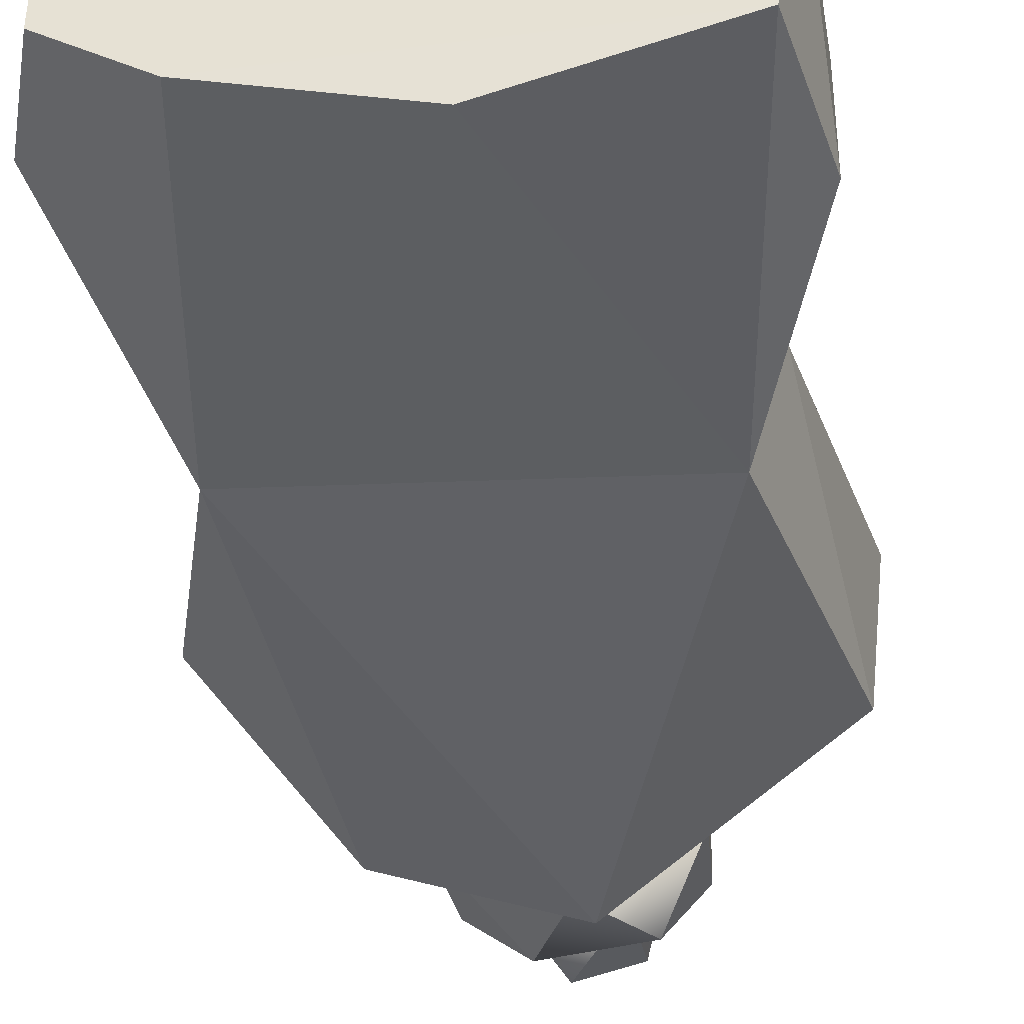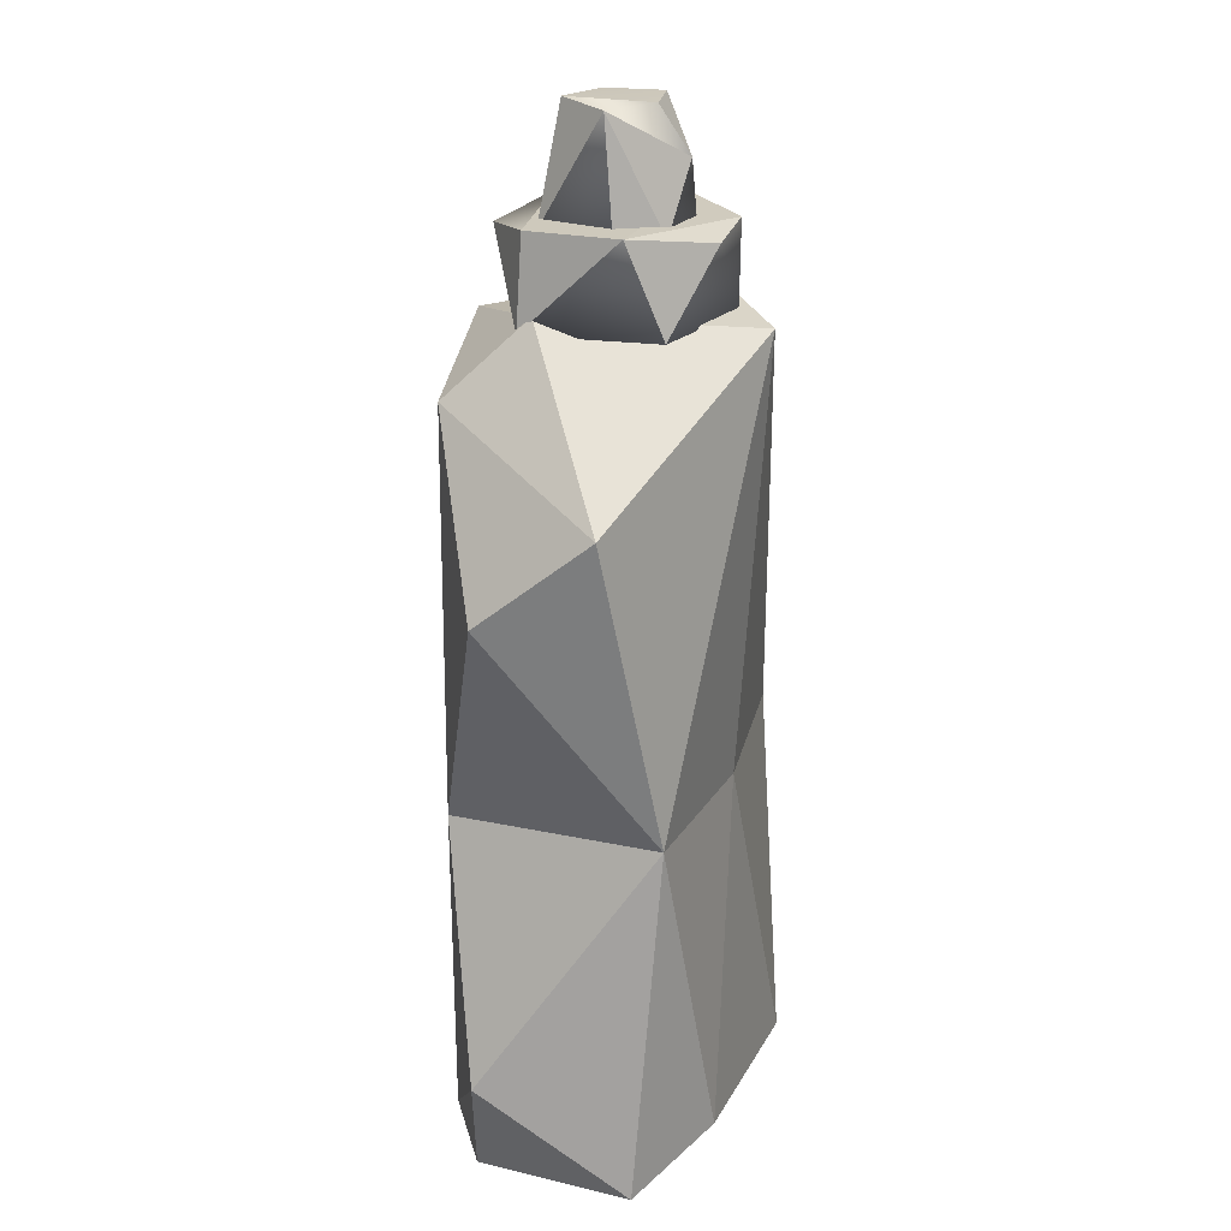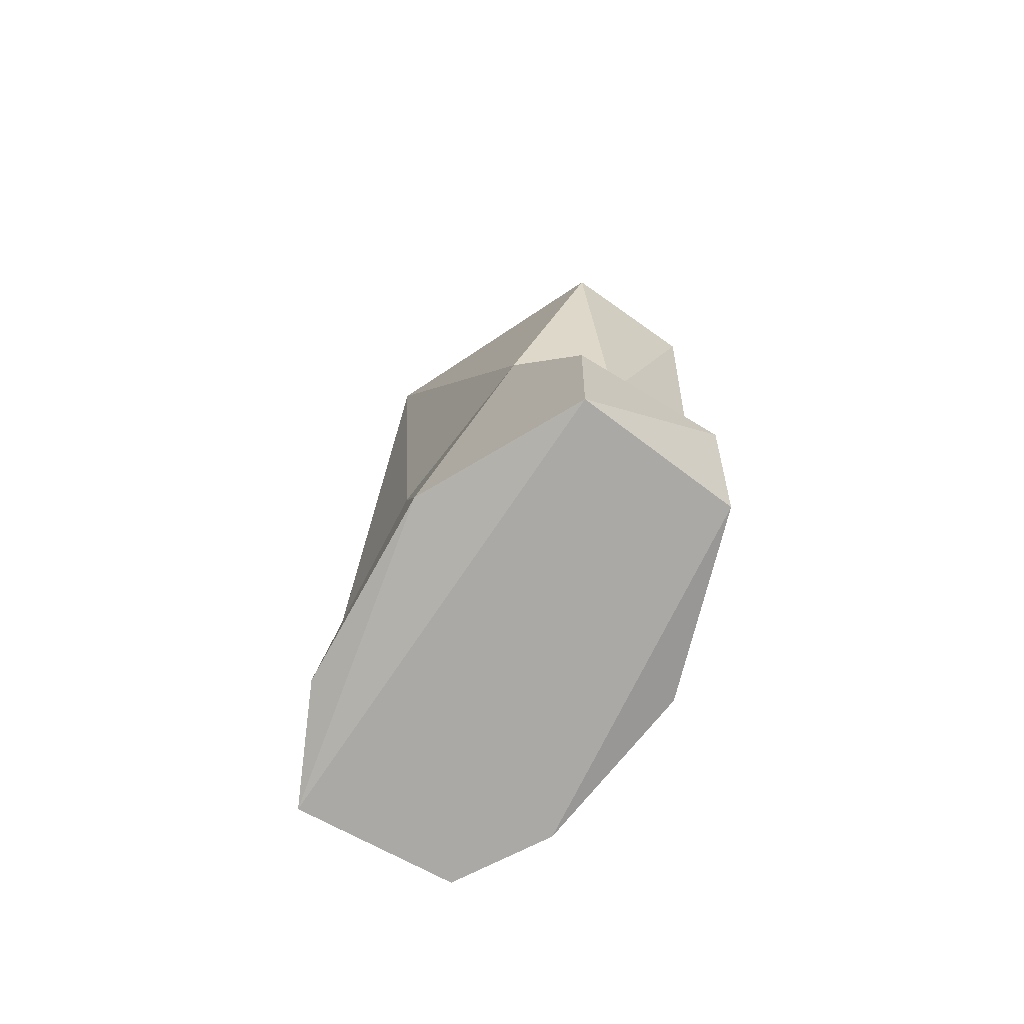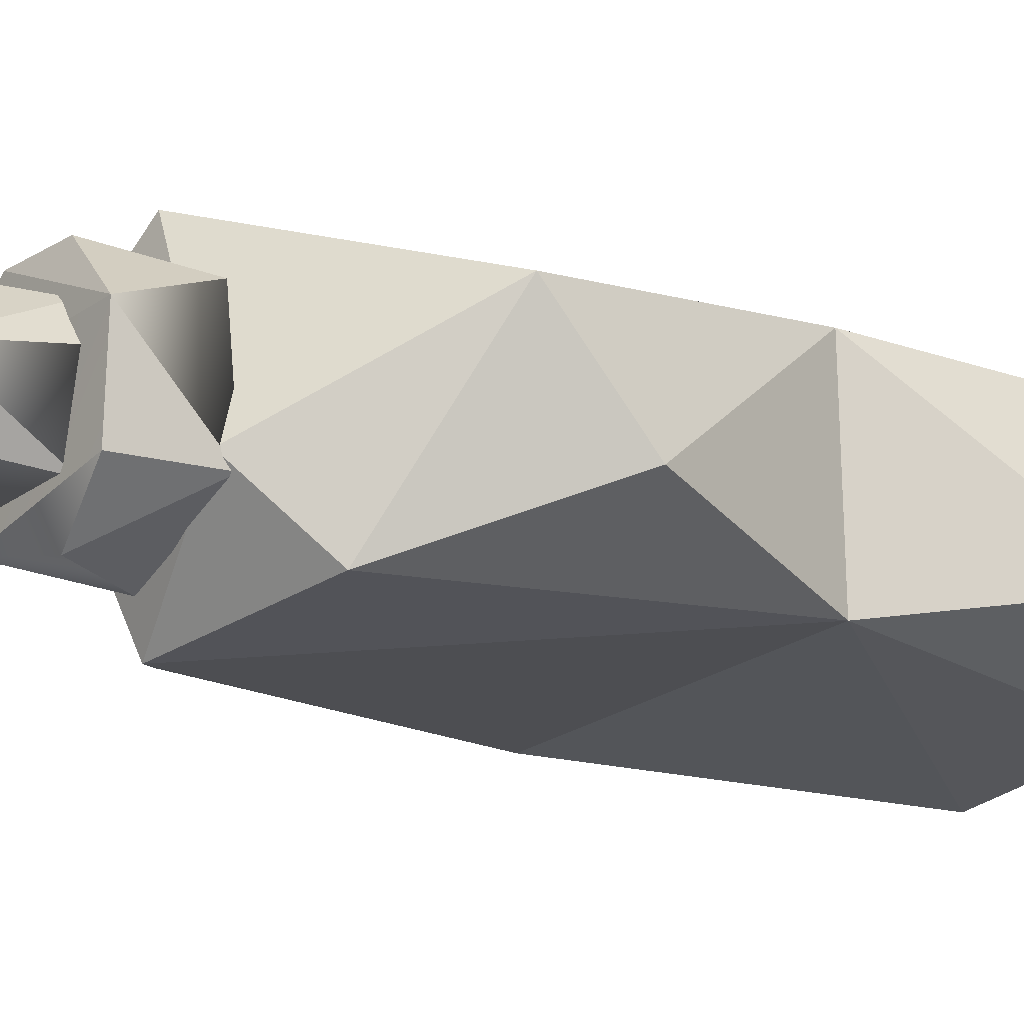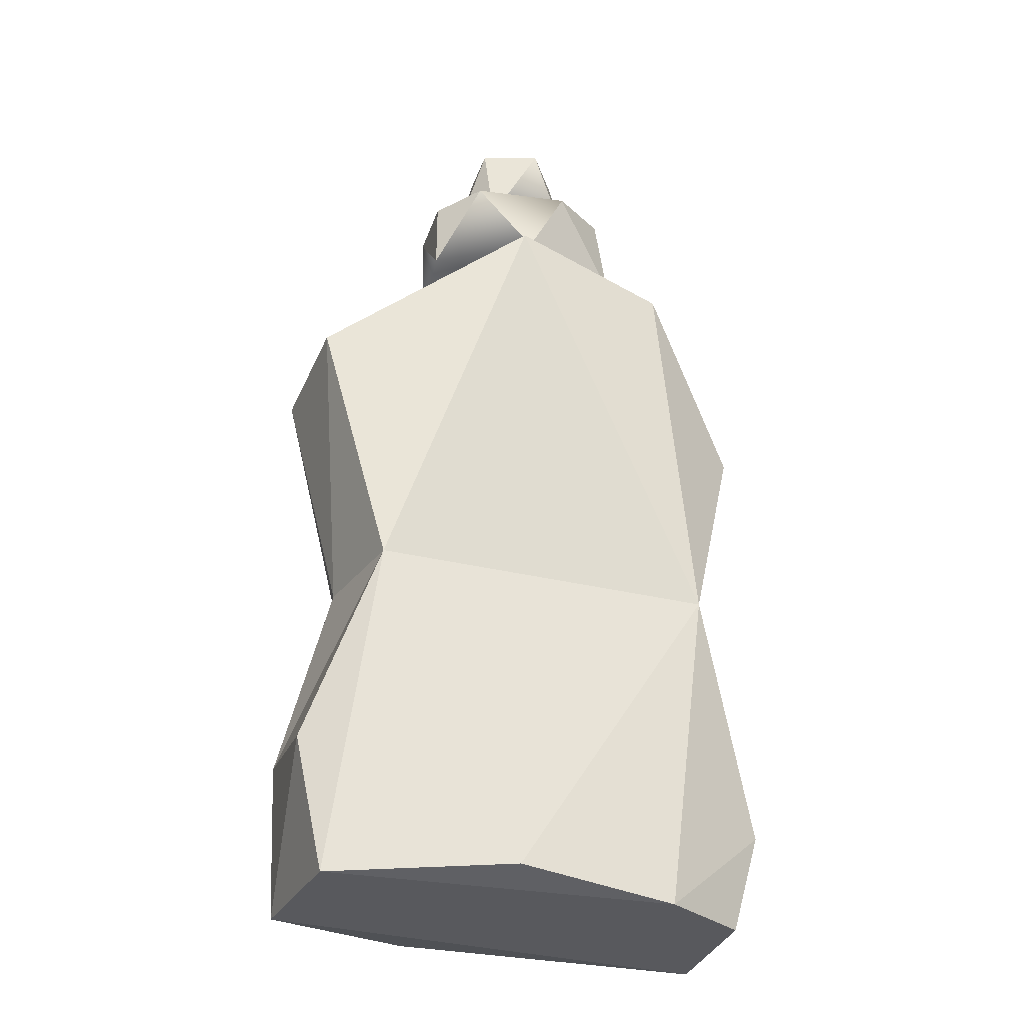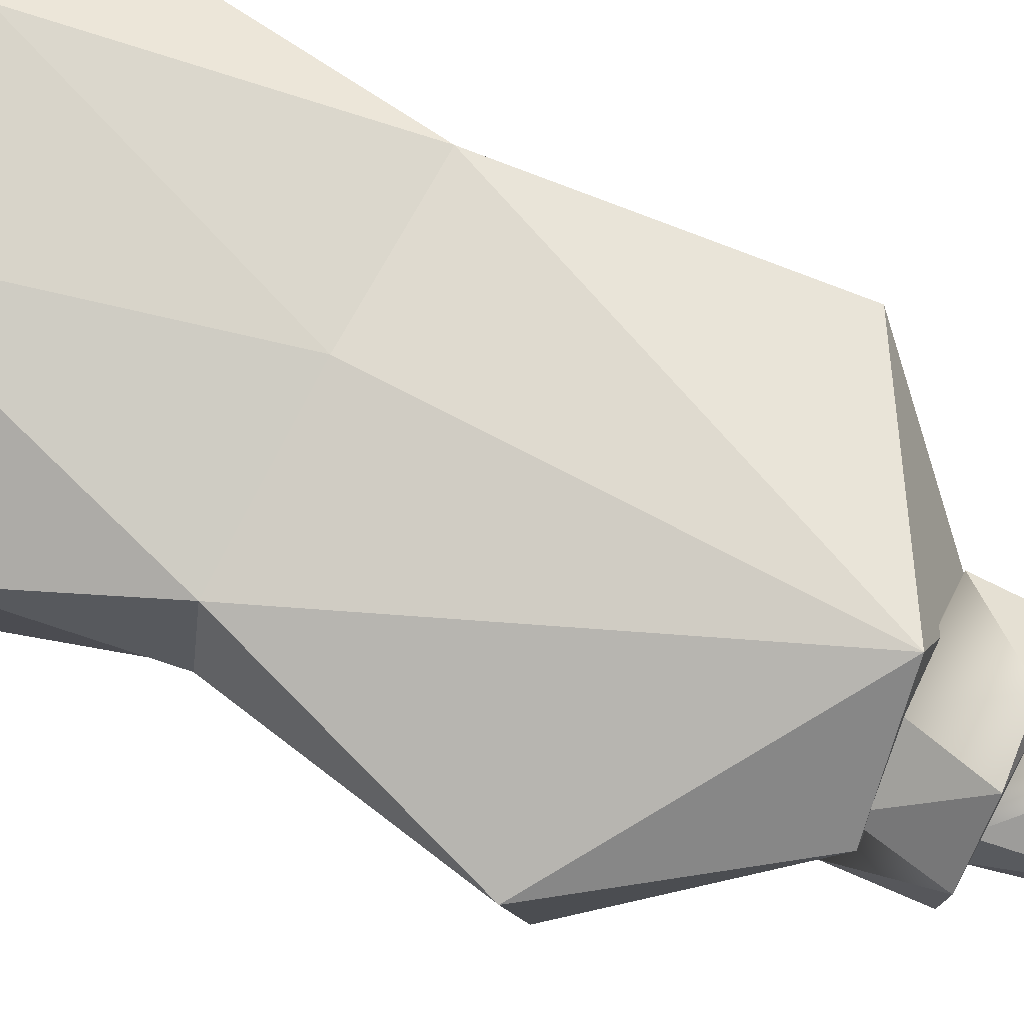
<metadata>
{"format":"obj","ext":"obj","renderer":"f3d","projection":"perspective","resolution":1024,"background":"white","views":[{"elev":-44.8,"azim":-172.3,"up":"+Y"},{"elev":22.6,"azim":111.3,"up":"+Z"},{"elev":-74.3,"azim":-118.7,"up":"+Z"},{"elev":-16.1,"azim":51.4,"up":"+Y"},{"elev":-29.9,"azim":-14.8,"up":"+Z"},{"elev":73.7,"azim":-62.0,"up":"+Y"}]}
</metadata>
<code>
o textured_simple_reoriented_hull_1
v 0.007202 0.01599 -0.01485
v 0.04097 0.01464 -0.01481
v 0.02795 0.02047 -0.07753
v -0.01104 0.02029 -0.07879
v -0.02841 0.01017 -0.01485
v -0.04069 0.003214 -0.08087
v 0.04898 0.01184 -0.08269
v 0.04185 -0.02608 -0.01469
v 0.03189 -0.03066 -0.08255
v 0.05501 -0.01674 -0.06239
v 0.04856 -0.01902 -0.08268
v -0.03626 -0.02802 -0.08122
v -0.0416 -0.02503 -0.05348
v -0.000338 -0.03754 -0.07969
v -0.02741 -0.03243 -0.01465
v -0.04212 0.003422 -0.04919
v 0.05372 -0.01558 0.02723
v -0.03358 -0.01006 -0.01489
v -0.0403 -0.02528 0.03983
v -0.016 0.00142 0.07416
v -0.04361 0.000761 0.0369
v 0.02538 -0.01558 0.07361
v 0.006114 0.02137 0.07031
v 0.05077 0.006093 0.04478
v 0.03314 -0.02983 0.0593
v 0.001177 -0.03649 0.06746
g textured_simple_reoriented_hull_1_textured_simple_reoriented_hull_1_None
f 1 2 3
f 4 1 3
f 5 1 4
f 6 4 7
f 3 2 7
f 8 9 10
f 9 11 10
f 12 13 6
f 3 7 4
f 9 8 14
f 14 12 9
f 13 12 15
f 15 14 8
f 14 15 12
f 8 10 2
f 10 7 2
f 16 18 5
f 13 15 16
f 6 13 16
f 9 12 6 7 11
f 4 6 16 5
f 7 10 11
f 2 17 8
f 19 20 21
f 20 22 23
f 17 24 25
f 8 17 25
f 24 22 25
f 8 26 15
f 24 2 23
f 18 15 19
f 5 18 21
f 18 19 21
f 22 20 26
f 20 19 26
f 5 21 23
f 21 20 23
f 17 2 24
f 19 15 26
f 26 8 25
f 22 26 25
f 23 22 24
f 2 1 23
f 5 23 1
f 15 18 16
o textured_simple_reoriented_hull_3
v -0.01311 0.00416 0.07042
v 0.02232 0.007433 0.07031
v 0.02612 -0.01817 0.07034
v -0.01522 -0.01895 0.07014
v -5.3e-05 0.01273 0.0708
v -0.006357 -0.02472 0.08794
v 0.004503 -0.0291 0.07093
v 0.01246 -0.02816 0.08614
v -0.01479 -0.001037 0.08762
v -0.01447 -0.01584 0.08711
v 0.02475 0.00067 0.08807
v -0.003093 0.01194 0.08696
v 0.02347 -0.01815 0.08773
v 0.01074 0.01294 0.08543
g textured_simple_reoriented_hull_3_textured_simple_reoriented_hull_3_None
f 27 28 29
f 27 29 30
f 28 27 31
f 32 33 34
f 35 27 30
f 36 35 30
f 32 37 35
f 37 38 35
f 36 32 35
f 32 34 39
f 37 32 39
f 30 29 33
f 31 40 28
f 40 37 28
f 38 27 35
f 27 38 31
f 29 39 34
f 33 29 34
f 29 28 37
f 39 29 37
f 33 32 30
f 32 36 30
f 40 31 38
f 37 40 38
o textured_simple_reoriented_hull_4
v 0.01489 -0.0191 0.08558
v 0.01861 -0.00352 0.08575
v 0.01573 -0.006247 0.1071
v -0.002065 -0.02044 0.08549
v -0.007216 -0.000435 0.08565
v 0.01282 0.004068 0.08559
v 0.000315 0.005021 0.08555
v 0.009318 -0.01654 0.1079
v -0.008672 -0.01043 0.08641
v -0.00264 -0.01383 0.1075
v -0.003033 -0.002021 0.1077
v 0.005789 0.005874 0.09849
v 0.008766 0.000787 0.1078
g textured_simple_reoriented_hull_4_textured_simple_reoriented_hull_4_None
f 41 42 43
f 41 44 45
f 41 45 46
f 46 45 47
f 41 48 44
f 45 44 49
f 44 50 49
f 44 48 50
f 48 51 50
f 41 43 48
f 52 47 45
f 47 52 46
f 45 49 51
f 49 50 51
f 41 46 42
f 51 48 53
f 48 43 53
f 52 51 53
f 52 53 43
f 46 52 43
f 42 46 43
f 52 45 51

</code>
